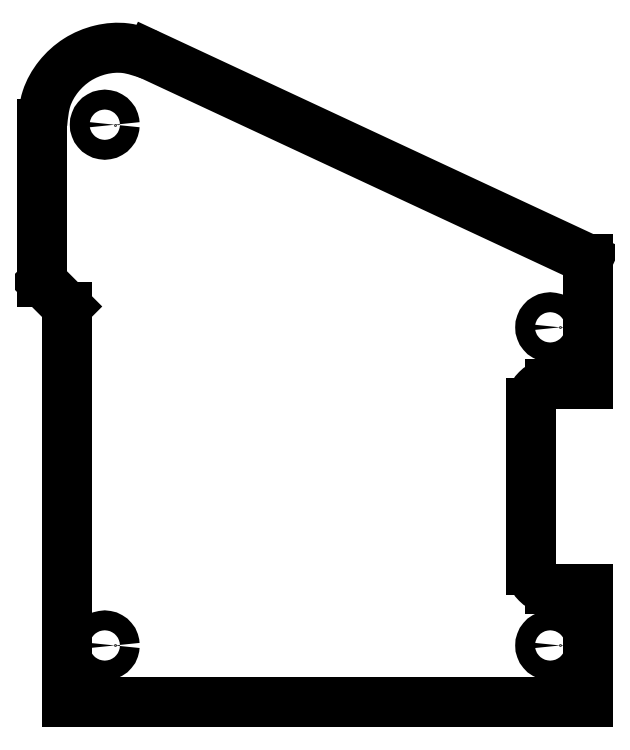
<metadata>
{"format":"dxf","ext":"dxf","renderer":"ezdxf+matplotlib","layout":"modelspace","background":"white","min_lineweight":24,"dpi":150}
</metadata>
<code>
0
SECTION
2
ENTITIES
0
LINE
8
0
10
49.79
20
32
30
0
11
-65.86
21
85.93
31
0
0
LINE
8
0
10
-94.31
20
67.81
30
0
11
-94.31
21
26
31
0
0
LINE
8
0
10
-87.81
20
19.5
30
0
11
-94.31
21
26
31
0
0
LINE
8
0
10
-87.81
20
-85
30
0
11
-87.81
21
19.5
31
0
0
LINE
8
0
10
-87.81
20
-85
30
0
11
49.79
21
-85
31
0
0
LINE
8
0
10
49.79
20
-85
30
0
11
49.79
21
-55
31
0
0
LINE
8
0
10
39.79
20
-55
30
0
11
49.79
21
-55
31
0
0
SPLINE
8
0
70
0
71
3
72
13
73
9
74
7
40
0
40
0
40
0
40
0
40
6.689
40
13.29
40
19.98
40
26.67
40
33.27
40
39.96
40
39.96
40
39.96
40
39.96
10
-65.86
20
85.93
30
0
10
-67.98
20
86.68
30
0
10
-72.2
20
88.17
30
0
10
-79.02
20
87.61
30
0
10
-85.27
20
85
30
0
10
-90.27
20
80.44
30
0
10
-93.66
20
74.5
30
0
10
-94.09
20
70.05
30
0
10
-94.31
20
67.81
30
0
11
-65.86
21
85.93
31
0
11
-72.31
21
87.7
31
0
11
-78.9
21
87.27
31
0
11
-85.06
21
84.67
31
0
11
-90.02
21
80.19
31
0
11
-93.19
21
74.4
31
0
11
-94.31
21
67.81
31
0
0
LINE
8
0
10
34.79
20
-5.996
30
0
11
34.79
21
-50
31
0
0
SPLINE
8
0
70
0
71
3
72
13
73
9
74
7
40
0
40
0
40
0
40
0
40
1.309
40
2.607
40
3.916
40
5.225
40
6.523
40
7.832
40
7.832
40
7.832
40
7.832
10
34.79
20
-50
30
0
10
34.82
20
-50.43
30
0
10
34.89
20
-51.31
30
0
10
35.41
20
-52.52
30
0
10
36.21
20
-53.57
30
0
10
37.26
20
-54.37
30
0
10
38.48
20
-54.9
30
0
10
39.35
20
-54.96
30
0
10
39.79
20
-55
30
0
11
34.79
21
-50
31
0
11
34.96
21
-51.29
31
0
11
35.45
21
-52.49
31
0
11
36.25
21
-53.53
31
0
11
37.29
21
-54.33
31
0
11
38.49
21
-54.82
31
0
11
39.79
21
-55
31
0
0
LINE
8
0
10
49.79
20
-0.996
30
0
11
39.79
21
-0.996
31
0
0
LINE
8
0
10
49.79
20
-0.996
30
0
11
49.79
21
32
31
0
0
SPLINE
8
0
70
0
71
3
72
13
73
9
74
7
40
0
40
0
40
0
40
0
40
1.309
40
2.607
40
3.916
40
5.225
40
6.523
40
7.832
40
7.832
40
7.832
40
7.832
10
39.79
20
-0.996
30
0
10
39.35
20
-1.029
30
0
10
38.48
20
-1.096
30
0
10
37.26
20
-1.62
30
0
10
36.21
20
-2.418
30
0
10
35.41
20
-3.468
30
0
10
34.89
20
-4.687
30
0
10
34.82
20
-5.558
30
0
10
34.79
20
-5.996
30
0
11
39.79
21
-0.996
31
0
11
38.49
21
-1.167
31
0
11
37.29
21
-1.664
31
0
11
36.25
21
-2.46
31
0
11
35.45
21
-3.499
31
0
11
34.96
21
-4.698
31
0
11
34.79
21
-5.996
31
0
0
LINE
8
0
10
-75.19
20
-70
30
0
11
-75.19
21
-70
31
0
0
SPLINE
8
0
70
0
71
3
72
25
73
21
74
19
40
0
40
0
40
0
40
0
40
0.916
40
1.819
40
2.735
40
3.651
40
4.554
40
5.47
40
6.386
40
7.289
40
8.205
40
9.121
40
10.02
40
10.94
40
11.86
40
12.76
40
13.67
40
14.59
40
15.49
40
16.41
40
16.41
40
16.41
40
16.41
10
-75.19
20
-70
30
0
10
-75.22
20
-69.69
30
0
10
-75.28
20
-69.08
30
0
10
-75.76
20
-68.27
30
0
10
-76.47
20
-67.68
30
0
10
-77.35
20
-67.36
30
0
10
-78.28
20
-67.36
30
0
10
-79.15
20
-67.68
30
0
10
-79.87
20
-68.27
30
0
10
-80.33
20
-69.08
30
0
10
-80.49
20
-70
30
0
10
-80.33
20
-70.91
30
0
10
-79.87
20
-71.72
30
0
10
-79.15
20
-72.32
30
0
10
-78.28
20
-72.63
30
0
10
-77.35
20
-72.63
30
0
10
-76.47
20
-72.32
30
0
10
-75.76
20
-71.72
30
0
10
-75.28
20
-70.91
30
0
10
-75.22
20
-70.3
30
0
10
-75.19
20
-70
30
0
11
-75.19
21
-70
31
0
11
-75.35
21
-69.09
31
0
11
-75.8
21
-68.31
31
0
11
-76.5
21
-67.72
31
0
11
-77.36
21
-67.41
31
0
11
-78.26
21
-67.41
31
0
11
-79.13
21
-67.72
31
0
11
-79.83
21
-68.31
31
0
11
-80.28
21
-69.09
31
0
11
-80.44
21
-70
31
0
11
-80.28
21
-70.9
31
0
11
-79.83
21
-71.68
31
0
11
-79.13
21
-72.27
31
0
11
-78.26
21
-72.58
31
0
11
-77.36
21
-72.58
31
0
11
-76.5
21
-72.27
31
0
11
-75.8
21
-71.68
31
0
11
-75.35
21
-70.9
31
0
11
-75.19
21
-70
31
0
0
LINE
8
0
10
-75.19
20
67.5
30
0
11
-75.19
21
67.5
31
0
0
SPLINE
8
0
70
0
71
3
72
25
73
21
74
19
40
0
40
0
40
0
40
0
40
0.916
40
1.819
40
2.735
40
3.651
40
4.554
40
5.47
40
6.386
40
7.289
40
8.205
40
9.121
40
10.02
40
10.94
40
11.86
40
12.76
40
13.67
40
14.59
40
15.49
40
16.41
40
16.41
40
16.41
40
16.41
10
-75.19
20
67.5
30
0
10
-75.22
20
67.81
30
0
10
-75.28
20
68.42
30
0
10
-75.76
20
69.23
30
0
10
-76.47
20
69.82
30
0
10
-77.35
20
70.14
30
0
10
-78.28
20
70.14
30
0
10
-79.15
20
69.82
30
0
10
-79.87
20
69.23
30
0
10
-80.33
20
68.42
30
0
10
-80.49
20
67.5
30
0
10
-80.33
20
66.59
30
0
10
-79.87
20
65.78
30
0
10
-79.15
20
65.18
30
0
10
-78.28
20
64.87
30
0
10
-77.35
20
64.87
30
0
10
-76.47
20
65.18
30
0
10
-75.76
20
65.78
30
0
10
-75.28
20
66.59
30
0
10
-75.22
20
67.2
30
0
10
-75.19
20
67.5
30
0
11
-75.19
21
67.5
31
0
11
-75.35
21
68.41
31
0
11
-75.8
21
69.19
31
0
11
-76.5
21
69.78
31
0
11
-77.36
21
70.09
31
0
11
-78.26
21
70.09
31
0
11
-79.13
21
69.78
31
0
11
-79.83
21
69.19
31
0
11
-80.28
21
68.41
31
0
11
-80.44
21
67.5
31
0
11
-80.28
21
66.6
31
0
11
-79.83
21
65.82
31
0
11
-79.13
21
65.23
31
0
11
-78.26
21
64.92
31
0
11
-77.36
21
64.92
31
0
11
-76.5
21
65.23
31
0
11
-75.8
21
65.82
31
0
11
-75.35
21
66.6
31
0
11
-75.19
21
67.5
31
0
0
LINE
8
0
10
42.41
20
14
30
0
11
42.41
21
14
31
0
0
SPLINE
8
0
70
0
71
3
72
25
73
21
74
19
40
0
40
0
40
0
40
0
40
0.916
40
1.819
40
2.735
40
3.651
40
4.554
40
5.47
40
6.386
40
7.289
40
8.205
40
9.121
40
10.02
40
10.94
40
11.86
40
12.76
40
13.67
40
14.59
40
15.49
40
16.41
40
16.41
40
16.41
40
16.41
10
42.41
20
14
30
0
10
42.38
20
14.31
30
0
10
42.32
20
14.92
30
0
10
41.84
20
15.73
30
0
10
41.13
20
16.32
30
0
10
40.25
20
16.64
30
0
10
39.32
20
16.64
30
0
10
38.45
20
16.32
30
0
10
37.73
20
15.73
30
0
10
37.27
20
14.92
30
0
10
37.11
20
14
30
0
10
37.27
20
13.09
30
0
10
37.73
20
12.28
30
0
10
38.45
20
11.68
30
0
10
39.32
20
11.37
30
0
10
40.25
20
11.37
30
0
10
41.13
20
11.68
30
0
10
41.84
20
12.28
30
0
10
42.32
20
13.09
30
0
10
42.38
20
13.7
30
0
10
42.41
20
14
30
0
11
42.41
21
14
31
0
11
42.25
21
14.91
31
0
11
41.8
21
15.69
31
0
11
41.1
21
16.28
31
0
11
40.24
21
16.59
31
0
11
39.34
21
16.59
31
0
11
38.47
21
16.28
31
0
11
37.77
21
15.69
31
0
11
37.32
21
14.91
31
0
11
37.16
21
14
31
0
11
37.32
21
13.1
31
0
11
37.77
21
12.32
31
0
11
38.47
21
11.73
31
0
11
39.34
21
11.42
31
0
11
40.24
21
11.42
31
0
11
41.1
21
11.73
31
0
11
41.8
21
12.32
31
0
11
42.25
21
13.1
31
0
11
42.41
21
14
31
0
0
LINE
8
0
10
42.41
20
-70
30
0
11
42.41
21
-70
31
0
0
SPLINE
8
0
70
0
71
3
72
25
73
21
74
19
40
0
40
0
40
0
40
0
40
0.916
40
1.819
40
2.735
40
3.651
40
4.554
40
5.47
40
6.386
40
7.289
40
8.205
40
9.121
40
10.02
40
10.94
40
11.86
40
12.76
40
13.67
40
14.59
40
15.49
40
16.41
40
16.41
40
16.41
40
16.41
10
42.41
20
-70
30
0
10
42.38
20
-69.69
30
0
10
42.32
20
-69.08
30
0
10
41.84
20
-68.27
30
0
10
41.13
20
-67.68
30
0
10
40.25
20
-67.36
30
0
10
39.32
20
-67.36
30
0
10
38.45
20
-67.68
30
0
10
37.73
20
-68.27
30
0
10
37.27
20
-69.08
30
0
10
37.11
20
-70
30
0
10
37.27
20
-70.91
30
0
10
37.73
20
-71.72
30
0
10
38.45
20
-72.32
30
0
10
39.32
20
-72.63
30
0
10
40.25
20
-72.63
30
0
10
41.13
20
-72.32
30
0
10
41.84
20
-71.72
30
0
10
42.32
20
-70.91
30
0
10
42.38
20
-70.3
30
0
10
42.41
20
-70
30
0
11
42.41
21
-70
31
0
11
42.25
21
-69.09
31
0
11
41.8
21
-68.31
31
0
11
41.1
21
-67.72
31
0
11
40.24
21
-67.41
31
0
11
39.34
21
-67.41
31
0
11
38.47
21
-67.72
31
0
11
37.77
21
-68.31
31
0
11
37.32
21
-69.09
31
0
11
37.16
21
-70
31
0
11
37.32
21
-70.9
31
0
11
37.77
21
-71.68
31
0
11
38.47
21
-72.27
31
0
11
39.34
21
-72.58
31
0
11
40.24
21
-72.58
31
0
11
41.1
21
-72.27
31
0
11
41.8
21
-71.68
31
0
11
42.25
21
-70.9
31
0
11
42.41
21
-70
31
0
0
ENDSEC
0
EOF

</code>
